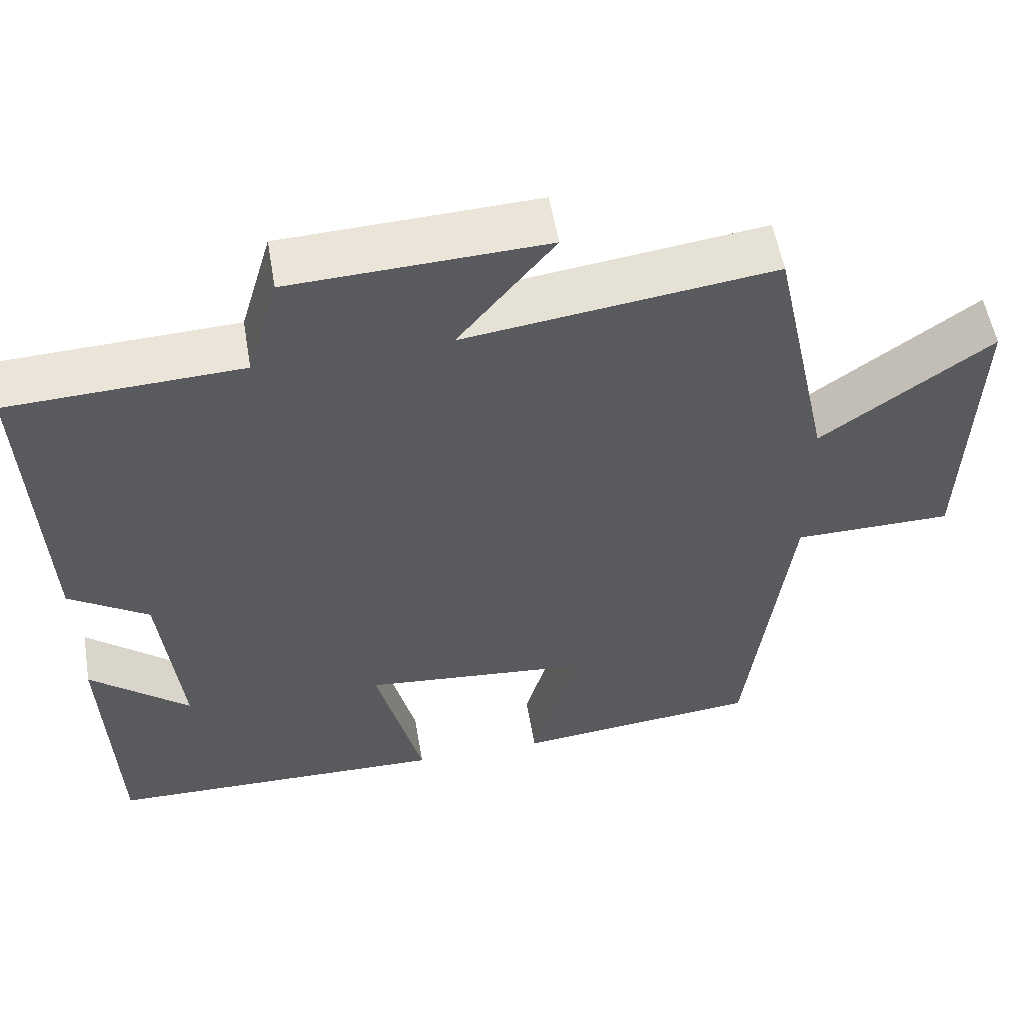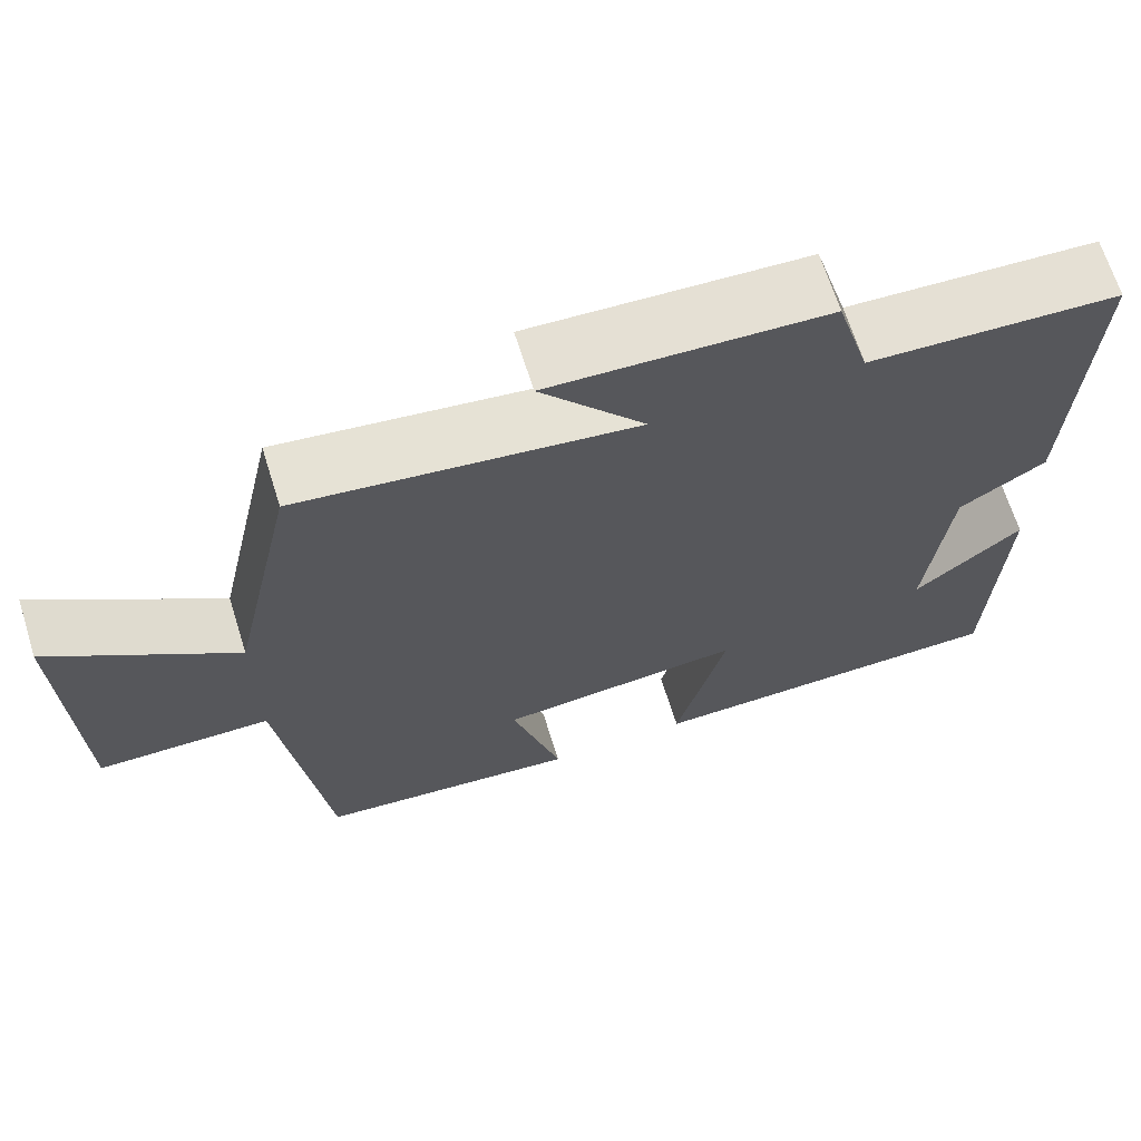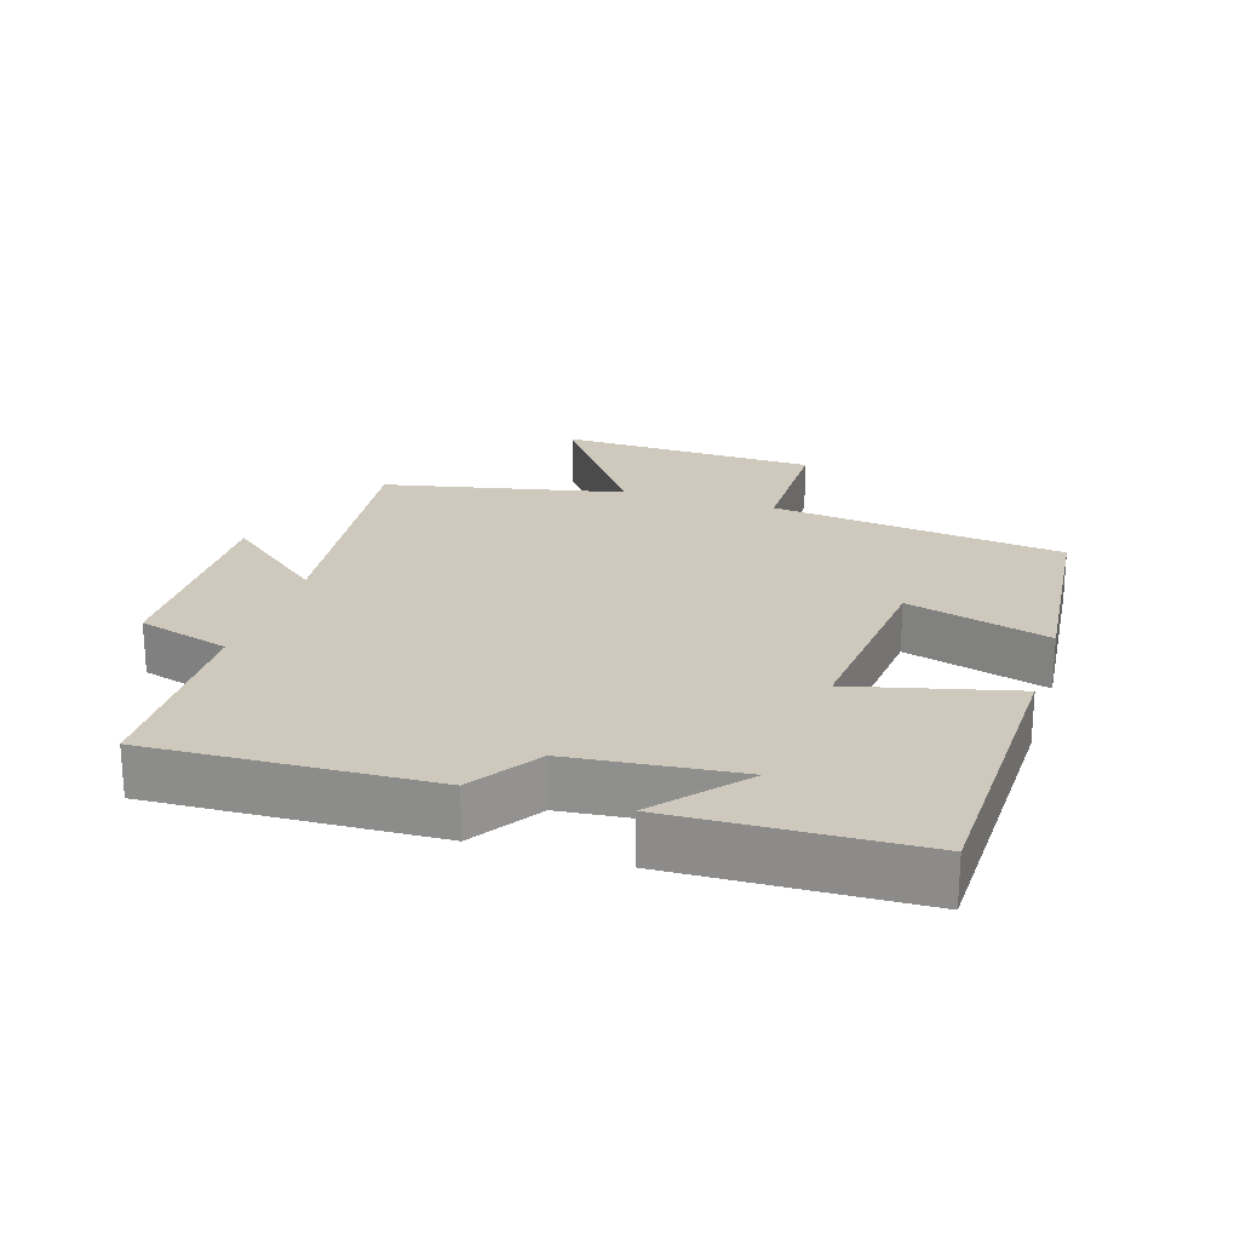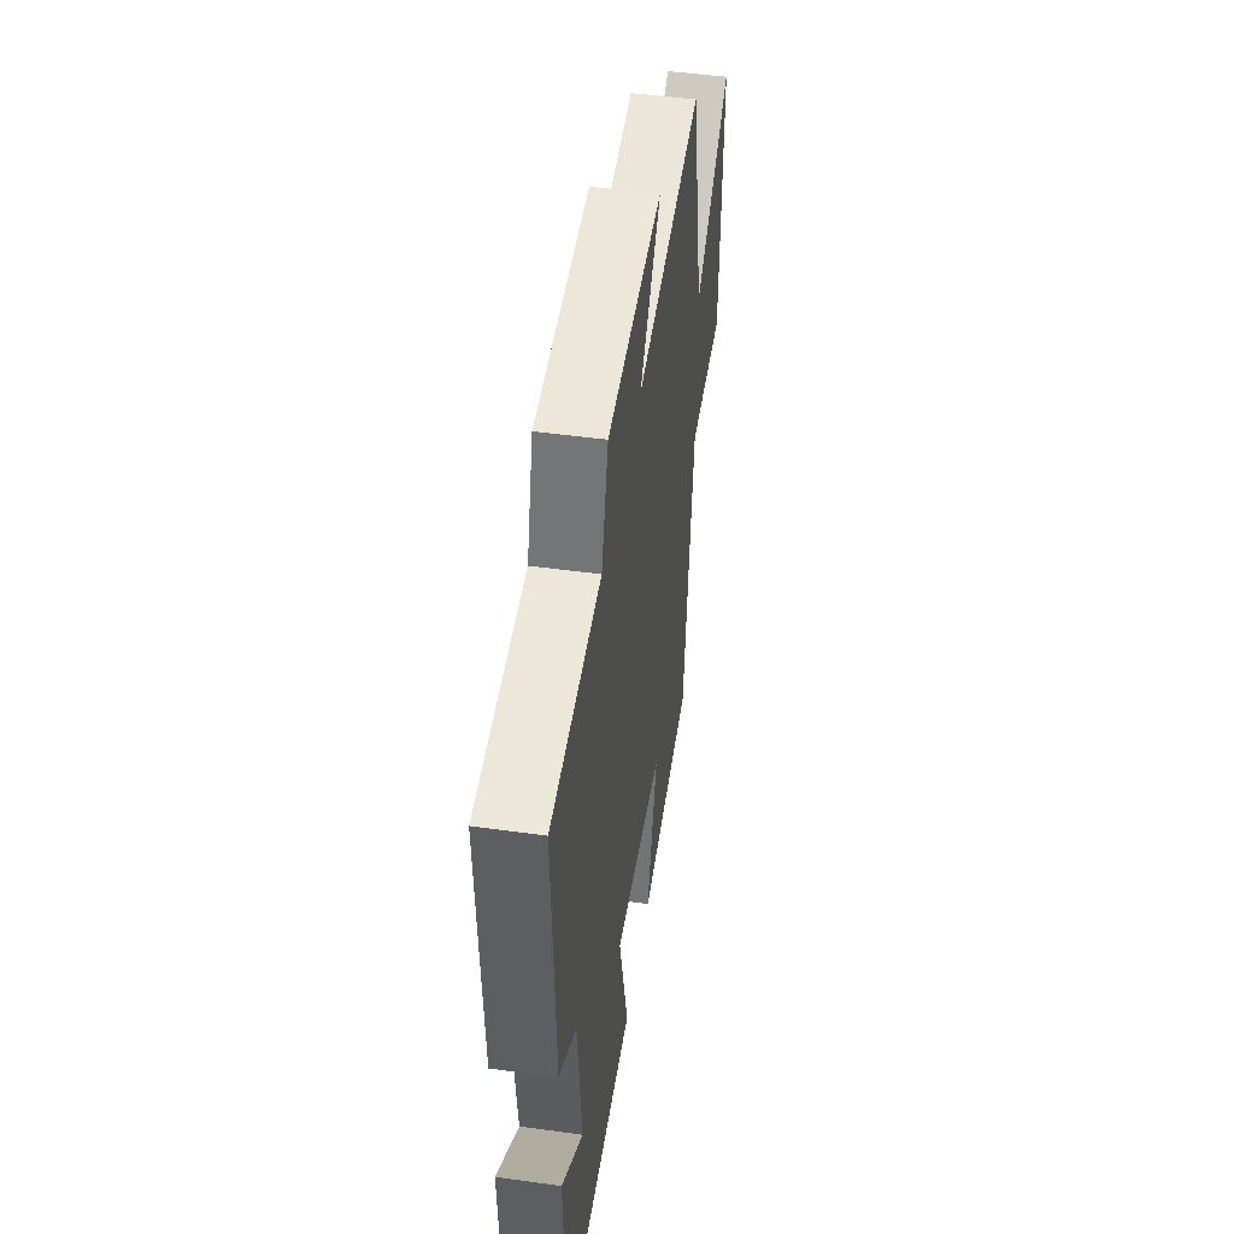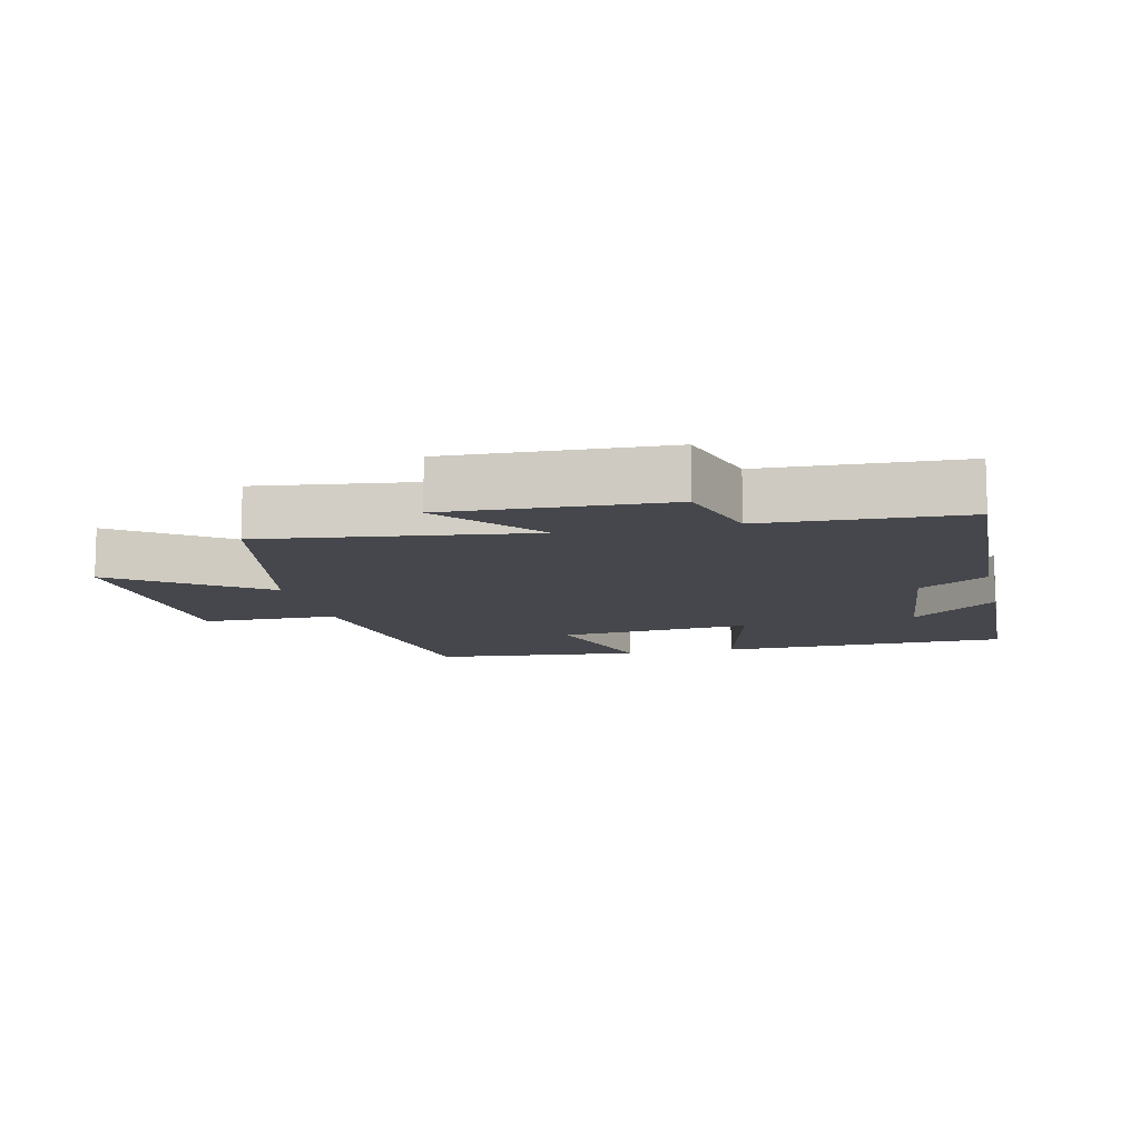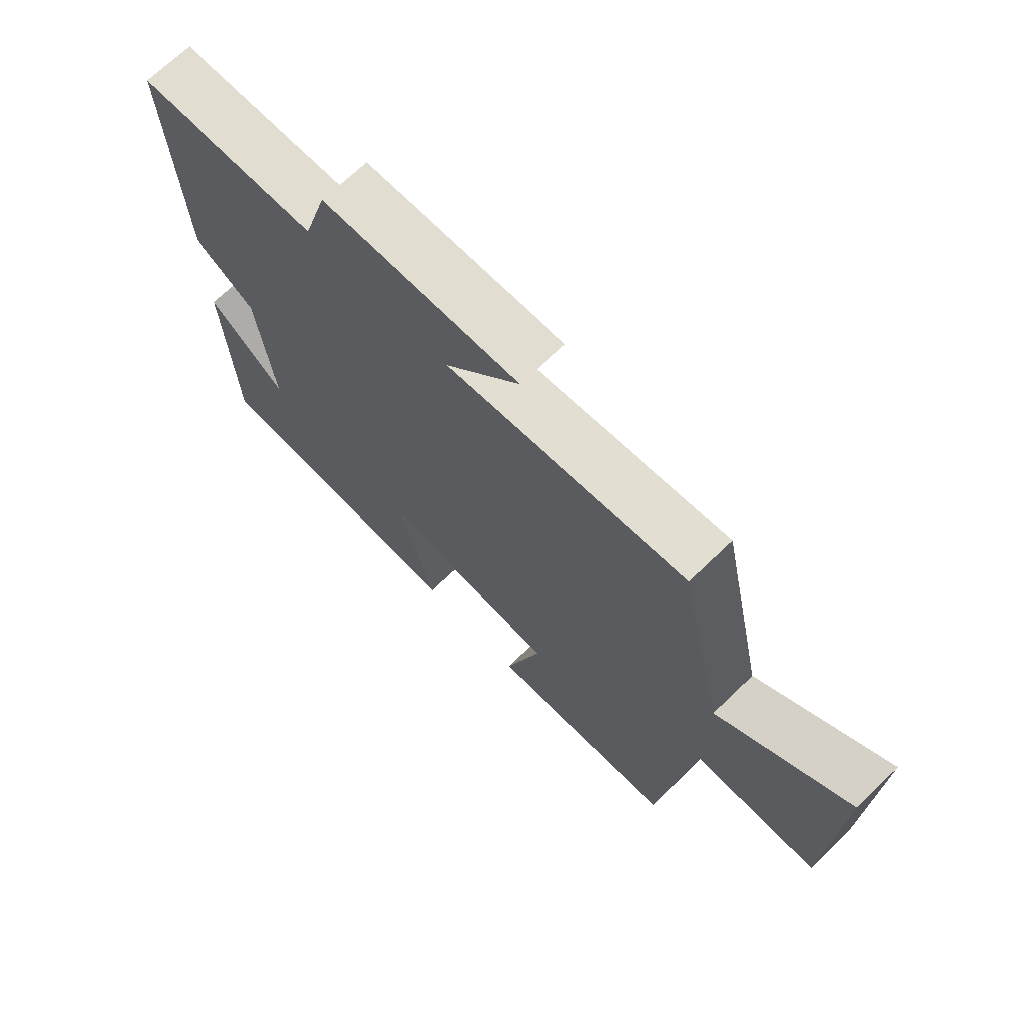
<metadata>
{"format":"obj","ext":"obj","renderer":"f3d","projection":"perspective","resolution":1024,"background":"white","views":[{"elev":55.1,"azim":170.3,"up":"+Z"},{"elev":67.1,"azim":-17.4,"up":"+Z"},{"elev":22.3,"azim":107.7,"up":"+Y"},{"elev":48.6,"azim":98.8,"up":"+Z"},{"elev":-10.9,"azim":13.1,"up":"+Y"},{"elev":69.9,"azim":-133.9,"up":"+Z"}]}
</metadata>
<code>
v -0.445 0.07 -0.469
v -0.5 0.07 -0.033
v -0.706 0.07 -0.031
v -0.718 0.07 0.353
v -0.5 0.07 0.197
v -0.423 0.07 0.552
v -0.025 0.07 0.5
v -0.149 0.07 0.652
v 0.179 0.07 0.638
v 0.219 0.07 0.5
v 0.518 0.07 0.487
v 0.5 0.07 0.072
v 0.397 0.07 0.005
v 0.371 0.07 -0.243
v 0.5 0.07 -0.134
v 0.487 0.07 -0.49
v 0.045 0.07 -0.5
v 0.105 0.07 -0.261
v -0.189 0.07 -0.289
v -0.129 0.07 -0.5
v -0.445 0 -0.469
v -0.5 0 -0.033
v -0.706 0 -0.031
v -0.718 0 0.353
v -0.5 0 0.197
v -0.423 0 0.552
v -0.025 0 0.5
v -0.149 0 0.652
v 0.179 0 0.638
v 0.219 0 0.5
v 0.518 0 0.487
v 0.5 0 0.072
v 0.397 0 0.005
v 0.371 0 -0.243
v 0.5 0 -0.134
v 0.487 0 -0.49
v 0.045 0 -0.5
v 0.105 0 -0.261
v -0.189 0 -0.289
v -0.129 0 -0.5
f 19 20 1 2
f 18 19 2
f 16 17 18
f 14 15 16
f 14 16 18
f 13 14 18 2
f 13 2 3
f 12 13 3
f 11 12 3
f 10 11 3
f 7 8 9 10
f 5 6 7
f 5 7 10 3
f 3 4 5
f 22 21 40 39
f 22 39 38
f 38 37 36
f 36 35 34
f 38 36 34
f 22 38 34 33
f 23 22 33
f 23 33 32
f 23 32 31
f 23 31 30
f 30 29 28 27
f 27 26 25
f 23 30 27 25
f 25 24 23
f 1 21 22 2
f 2 22 23 3
f 3 23 24 4
f 4 24 25 5
f 5 25 26 6
f 6 26 27 7
f 7 27 28 8
f 8 28 29 9
f 9 29 30 10
f 10 30 31 11
f 11 31 32 12
f 12 32 33 13
f 13 33 34 14
f 14 34 35 15
f 15 35 36 16
f 16 36 37 17
f 17 37 38 18
f 18 38 39 19
f 19 39 40 20
f 20 40 21 1

</code>
